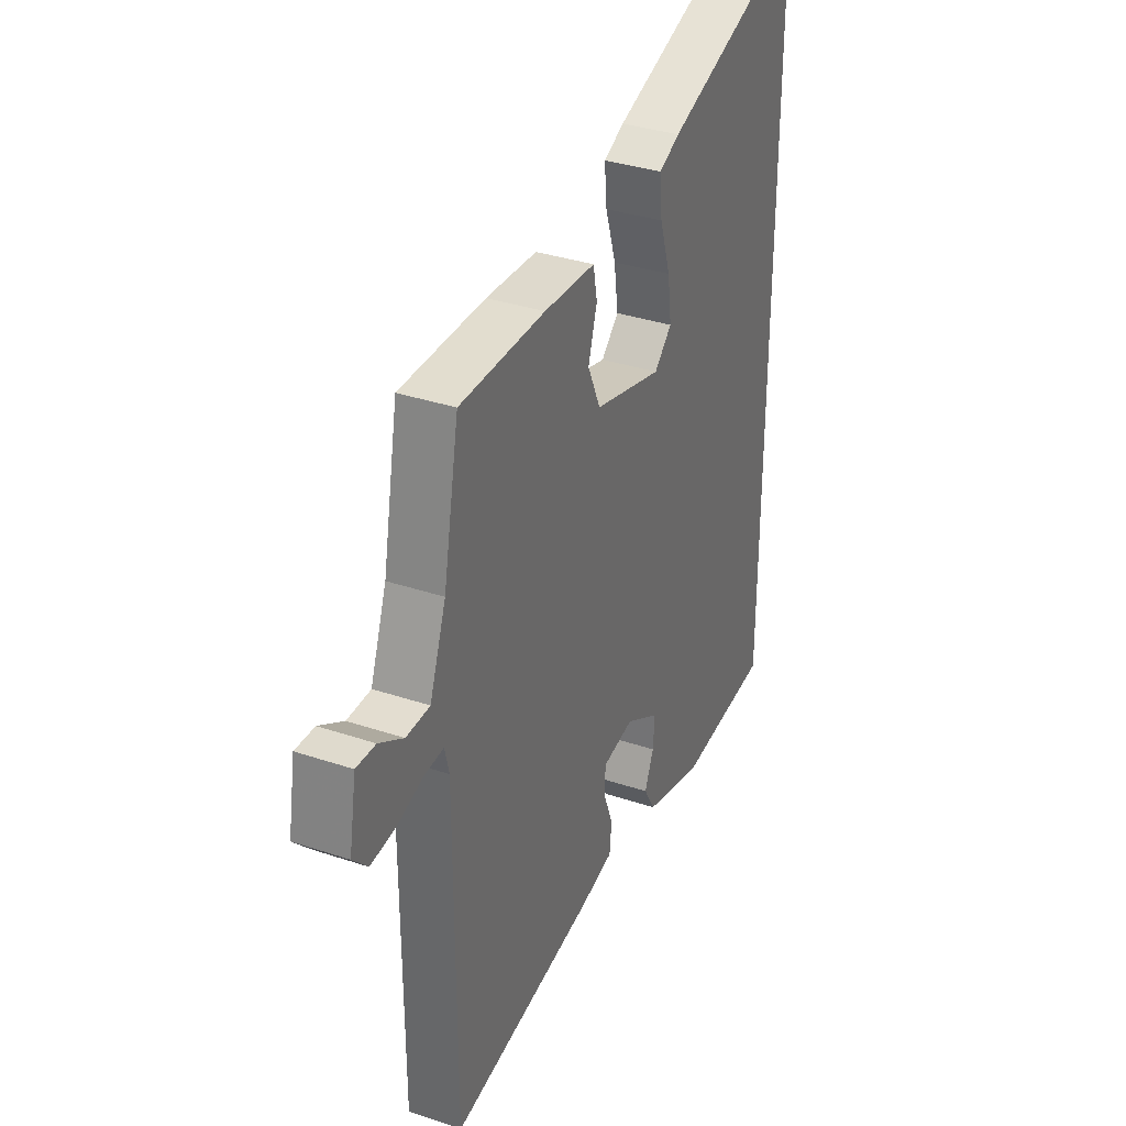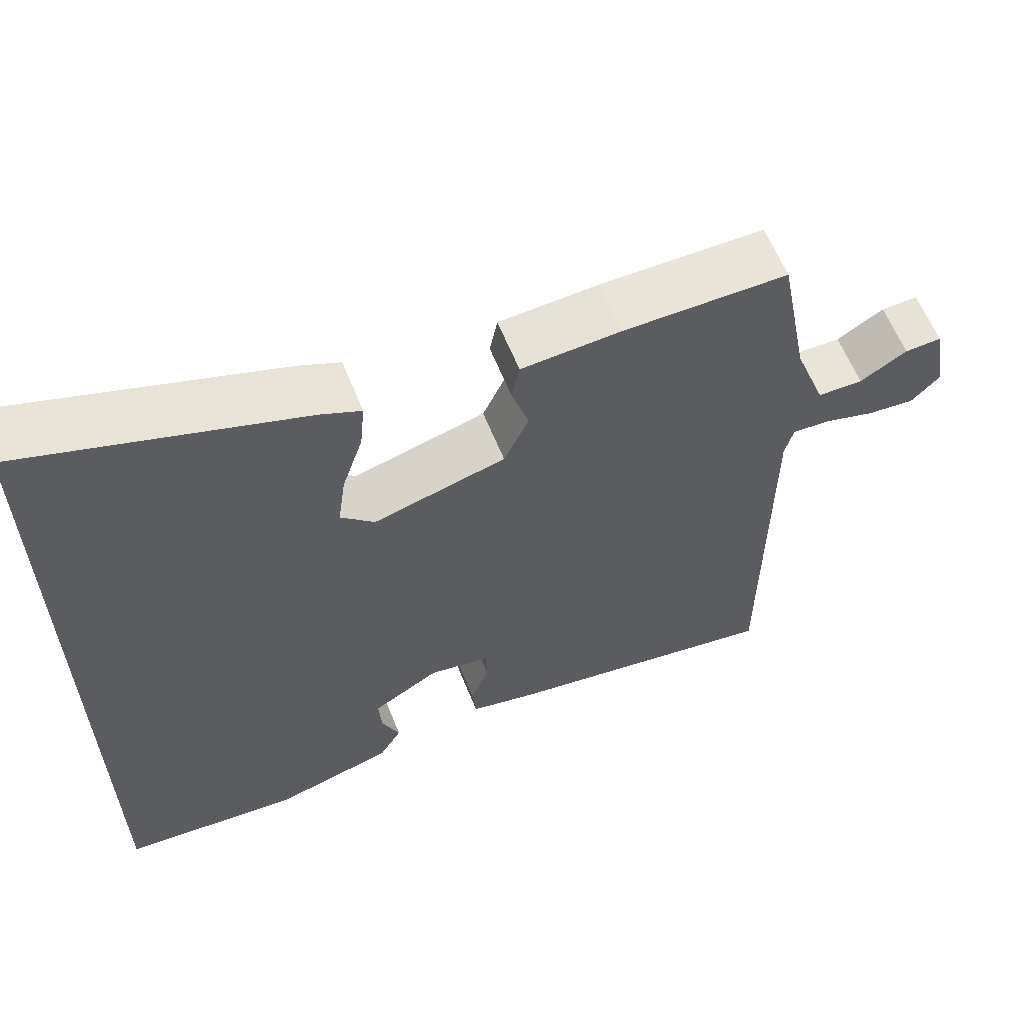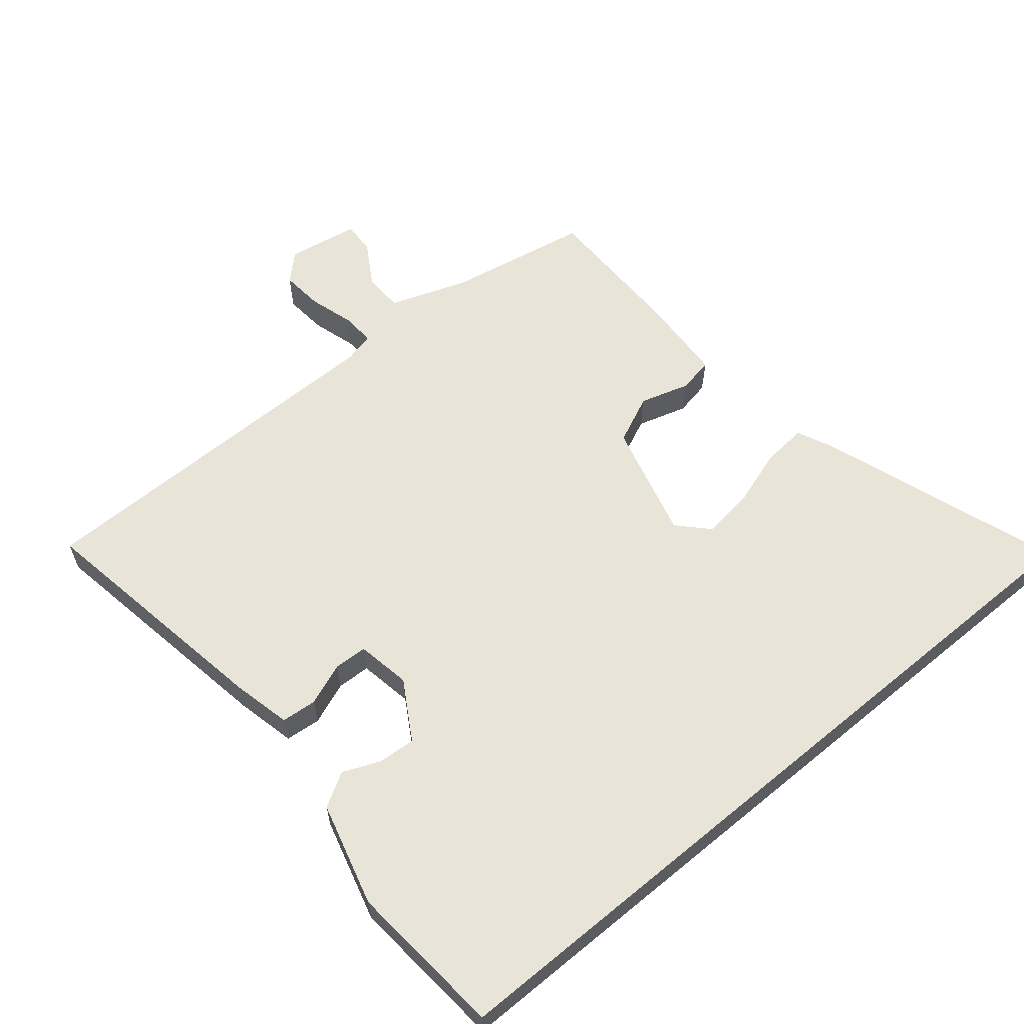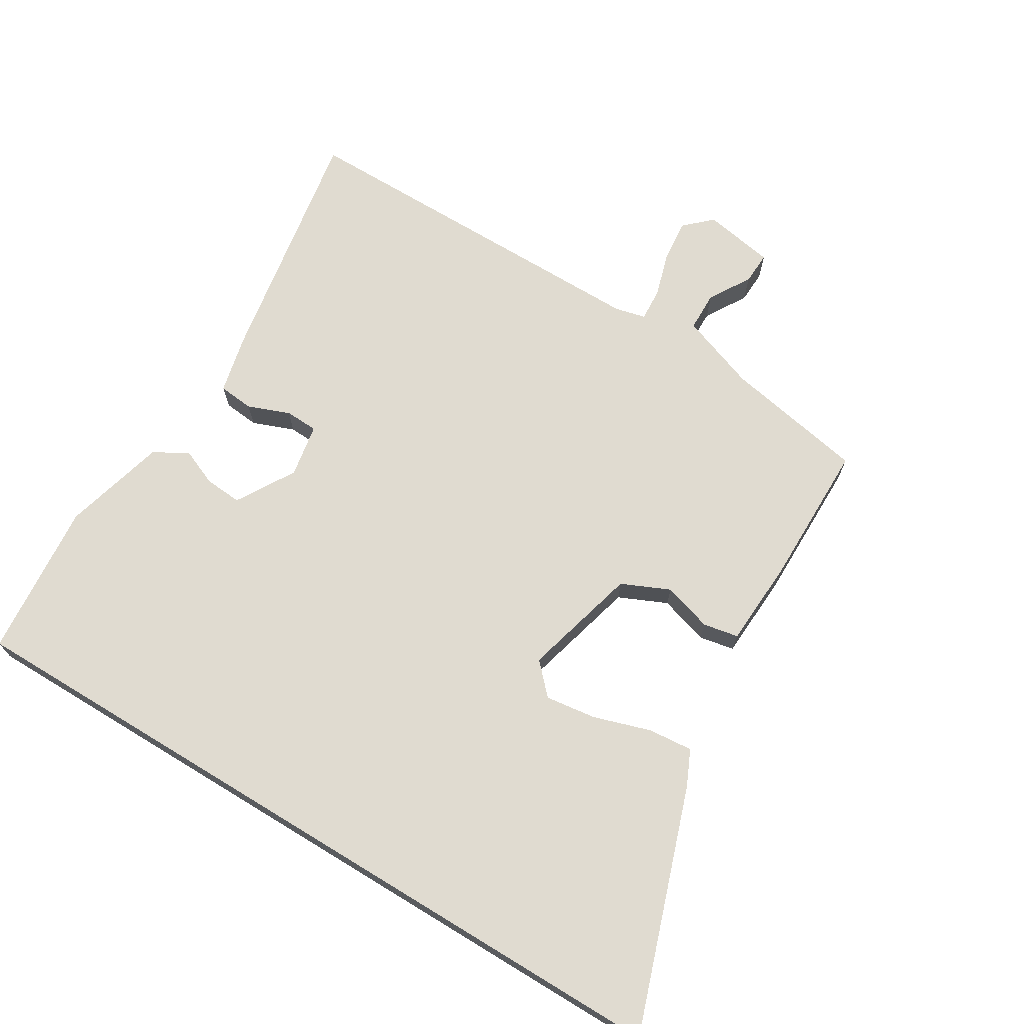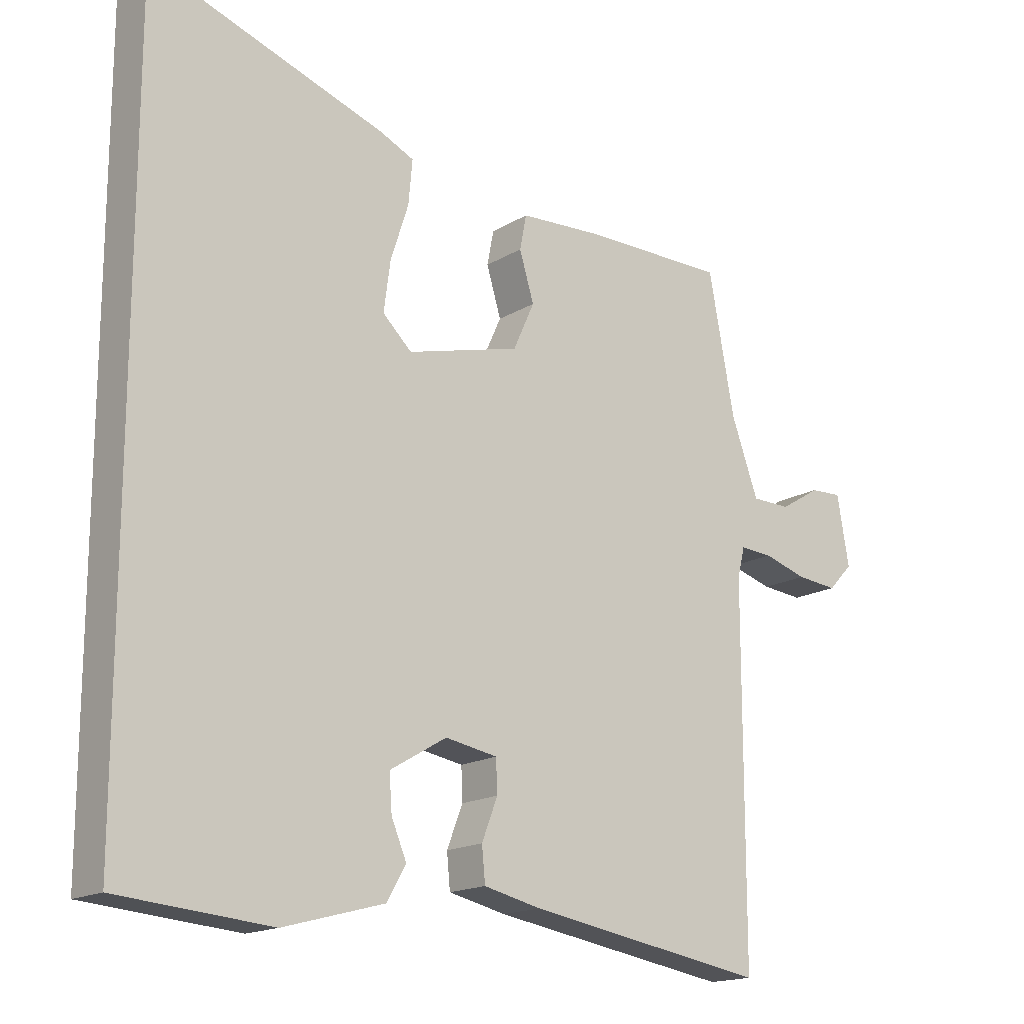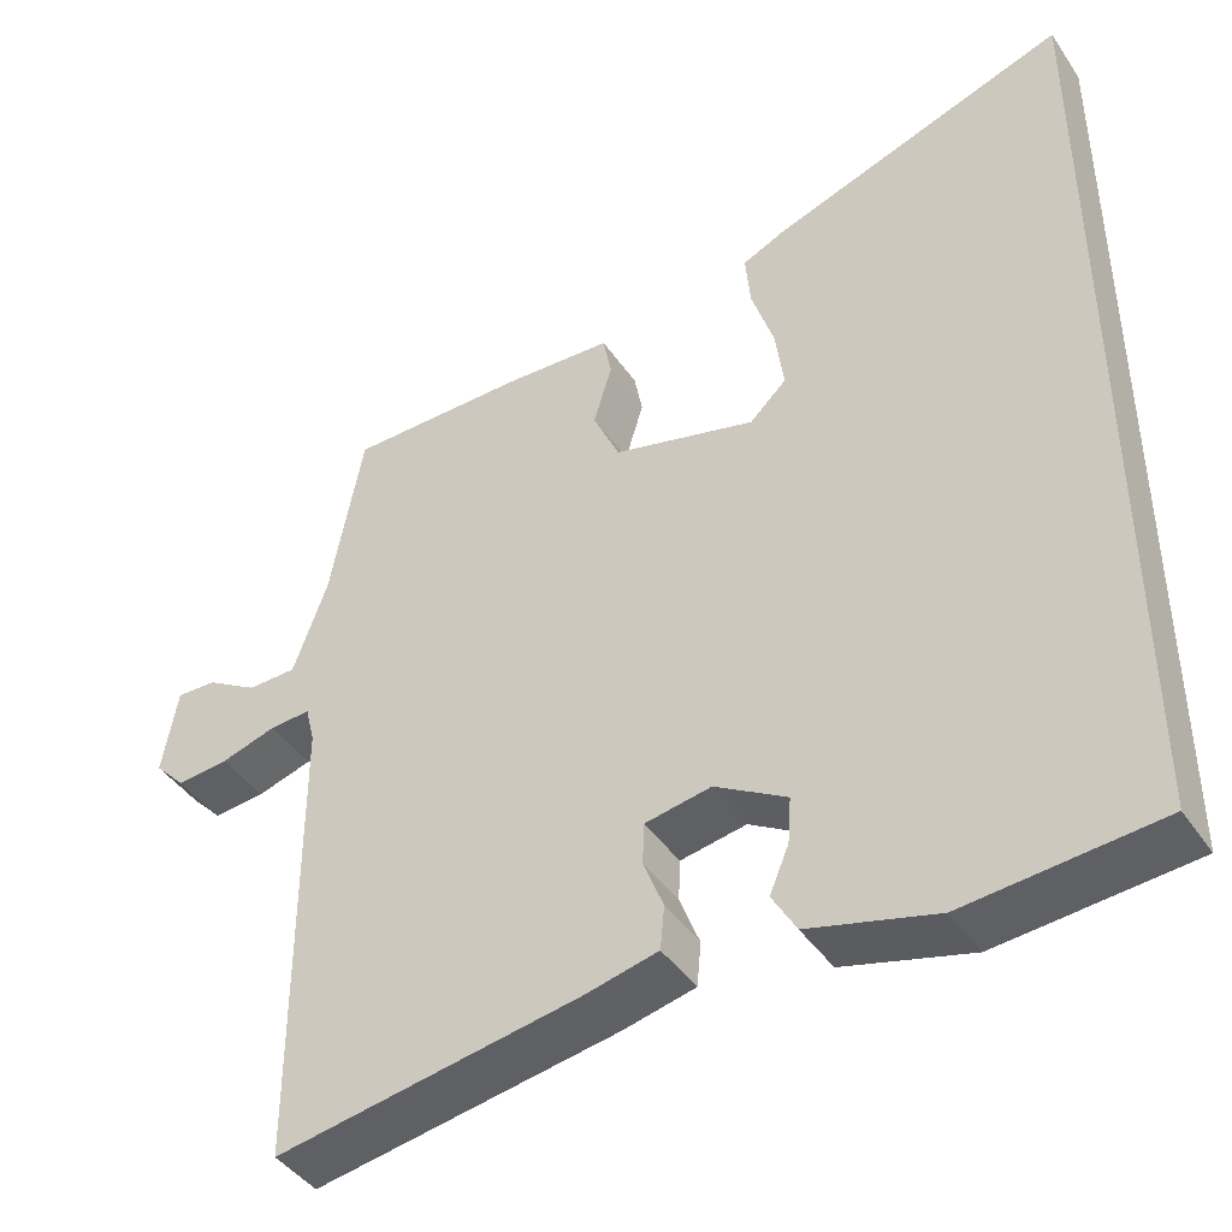
<metadata>
{"format":"obj","ext":"obj","renderer":"f3d","projection":"perspective","resolution":1024,"background":"white","views":[{"elev":34.7,"azim":114.2,"up":"+Z"},{"elev":61.4,"azim":-21.9,"up":"+Z"},{"elev":60.7,"azim":-129.7,"up":"+Y"},{"elev":70.1,"azim":-58.7,"up":"+Y"},{"elev":-16.7,"azim":-39.4,"up":"+Z"},{"elev":-42.9,"azim":-148.4,"up":"+Z"}]}
</metadata>
<code>
v 0.483 0.07 -0.513
v 0.12 0.07 -0.452
v 0.033 0.07 -0.432
v 0.028 0.07 -0.38
v 0.052 0.07 -0.318
v 0.05 0.07 -0.269
v -0.029 0.07 -0.255
v -0.115 0.07 -0.306
v -0.111 0.07 -0.361
v -0.088 0.07 -0.416
v -0.117 0.07 -0.466
v -0.269 0.07 -0.507
v -0.5 0.07 -0.487
v -0.5 0.07 0.65
v -0.144 0.07 0.527
v -0.092 0.07 0.503
v -0.098 0.07 0.437
v -0.125 0.07 0.353
v -0.135 0.07 0.278
v -0.091 0.07 0.236
v 0.08 0.07 0.281
v 0.112 0.07 0.352
v 0.09 0.07 0.425
v 0.1 0.07 0.477
v 0.229 0.07 0.484
v 0.443 0.07 0.483
v 0.482 0.07 0.274
v 0.523 0.07 0.16
v 0.582 0.07 0.159
v 0.643 0.07 0.196
v 0.691 0.07 0.198
v 0.709 0.07 0.093
v 0.672 0.07 0.054
v 0.61 0.07 0.06
v 0.544 0.07 0.08
v 0.495 0.07 0.083
v 0.484 0.07 0.038
v 0.483 0 -0.513
v 0.12 0 -0.452
v 0.033 0 -0.432
v 0.028 0 -0.38
v 0.052 0 -0.318
v 0.05 0 -0.269
v -0.029 0 -0.255
v -0.115 0 -0.306
v -0.111 0 -0.361
v -0.088 0 -0.416
v -0.117 0 -0.466
v -0.269 0 -0.507
v -0.5 0 -0.487
v -0.5 0 0.65
v -0.144 0 0.527
v -0.092 0 0.503
v -0.098 0 0.437
v -0.125 0 0.353
v -0.135 0 0.278
v -0.091 0 0.236
v 0.08 0 0.281
v 0.112 0 0.352
v 0.09 0 0.425
v 0.1 0 0.477
v 0.229 0 0.484
v 0.443 0 0.483
v 0.482 0 0.274
v 0.523 0 0.16
v 0.582 0 0.159
v 0.643 0 0.196
v 0.691 0 0.198
v 0.709 0 0.093
v 0.672 0 0.054
v 0.61 0 0.06
v 0.544 0 0.08
v 0.495 0 0.083
v 0.484 0 0.038
f 33 34 35
f 32 33 35
f 31 32 35
f 30 31 35
f 29 30 35
f 28 29 35 36
f 27 28 36
f 27 36 37
f 26 27 37
f 25 26 37
f 24 25 37
f 23 24 37
f 22 23 37
f 16 17 18
f 15 16 18
f 14 15 18
f 13 14 18
f 13 18 19
f 11 12 13
f 10 11 13
f 9 10 13
f 8 9 13
f 13 19 20
f 8 13 20
f 7 8 20
f 3 4 5
f 2 3 5
f 1 2 5
f 37 1 5
f 37 5 6
f 22 37 6
f 21 22 6
f 6 7 20 21
f 72 71 70
f 72 70 69
f 72 69 68
f 72 68 67
f 72 67 66
f 73 72 66 65
f 73 65 64
f 74 73 64
f 74 64 63
f 74 63 62
f 74 62 61
f 74 61 60
f 74 60 59
f 55 54 53
f 55 53 52
f 55 52 51
f 55 51 50
f 56 55 50
f 50 49 48
f 50 48 47
f 50 47 46
f 50 46 45
f 57 56 50
f 57 50 45
f 57 45 44
f 42 41 40
f 42 40 39
f 42 39 38
f 42 38 74
f 43 42 74
f 43 74 59
f 43 59 58
f 58 57 44 43
f 1 38 39 2
f 2 39 40 3
f 3 40 41 4
f 4 41 42 5
f 5 42 43 6
f 6 43 44 7
f 7 44 45 8
f 8 45 46 9
f 9 46 47 10
f 10 47 48 11
f 11 48 49 12
f 12 49 50 13
f 13 50 51 14
f 14 51 52 15
f 15 52 53 16
f 16 53 54 17
f 17 54 55 18
f 18 55 56 19
f 19 56 57 20
f 20 57 58 21
f 21 58 59 22
f 22 59 60 23
f 23 60 61 24
f 24 61 62 25
f 25 62 63 26
f 26 63 64 27
f 27 64 65 28
f 28 65 66 29
f 29 66 67 30
f 30 67 68 31
f 31 68 69 32
f 32 69 70 33
f 33 70 71 34
f 34 71 72 35
f 35 72 73 36
f 36 73 74 37
f 37 74 38 1

</code>
